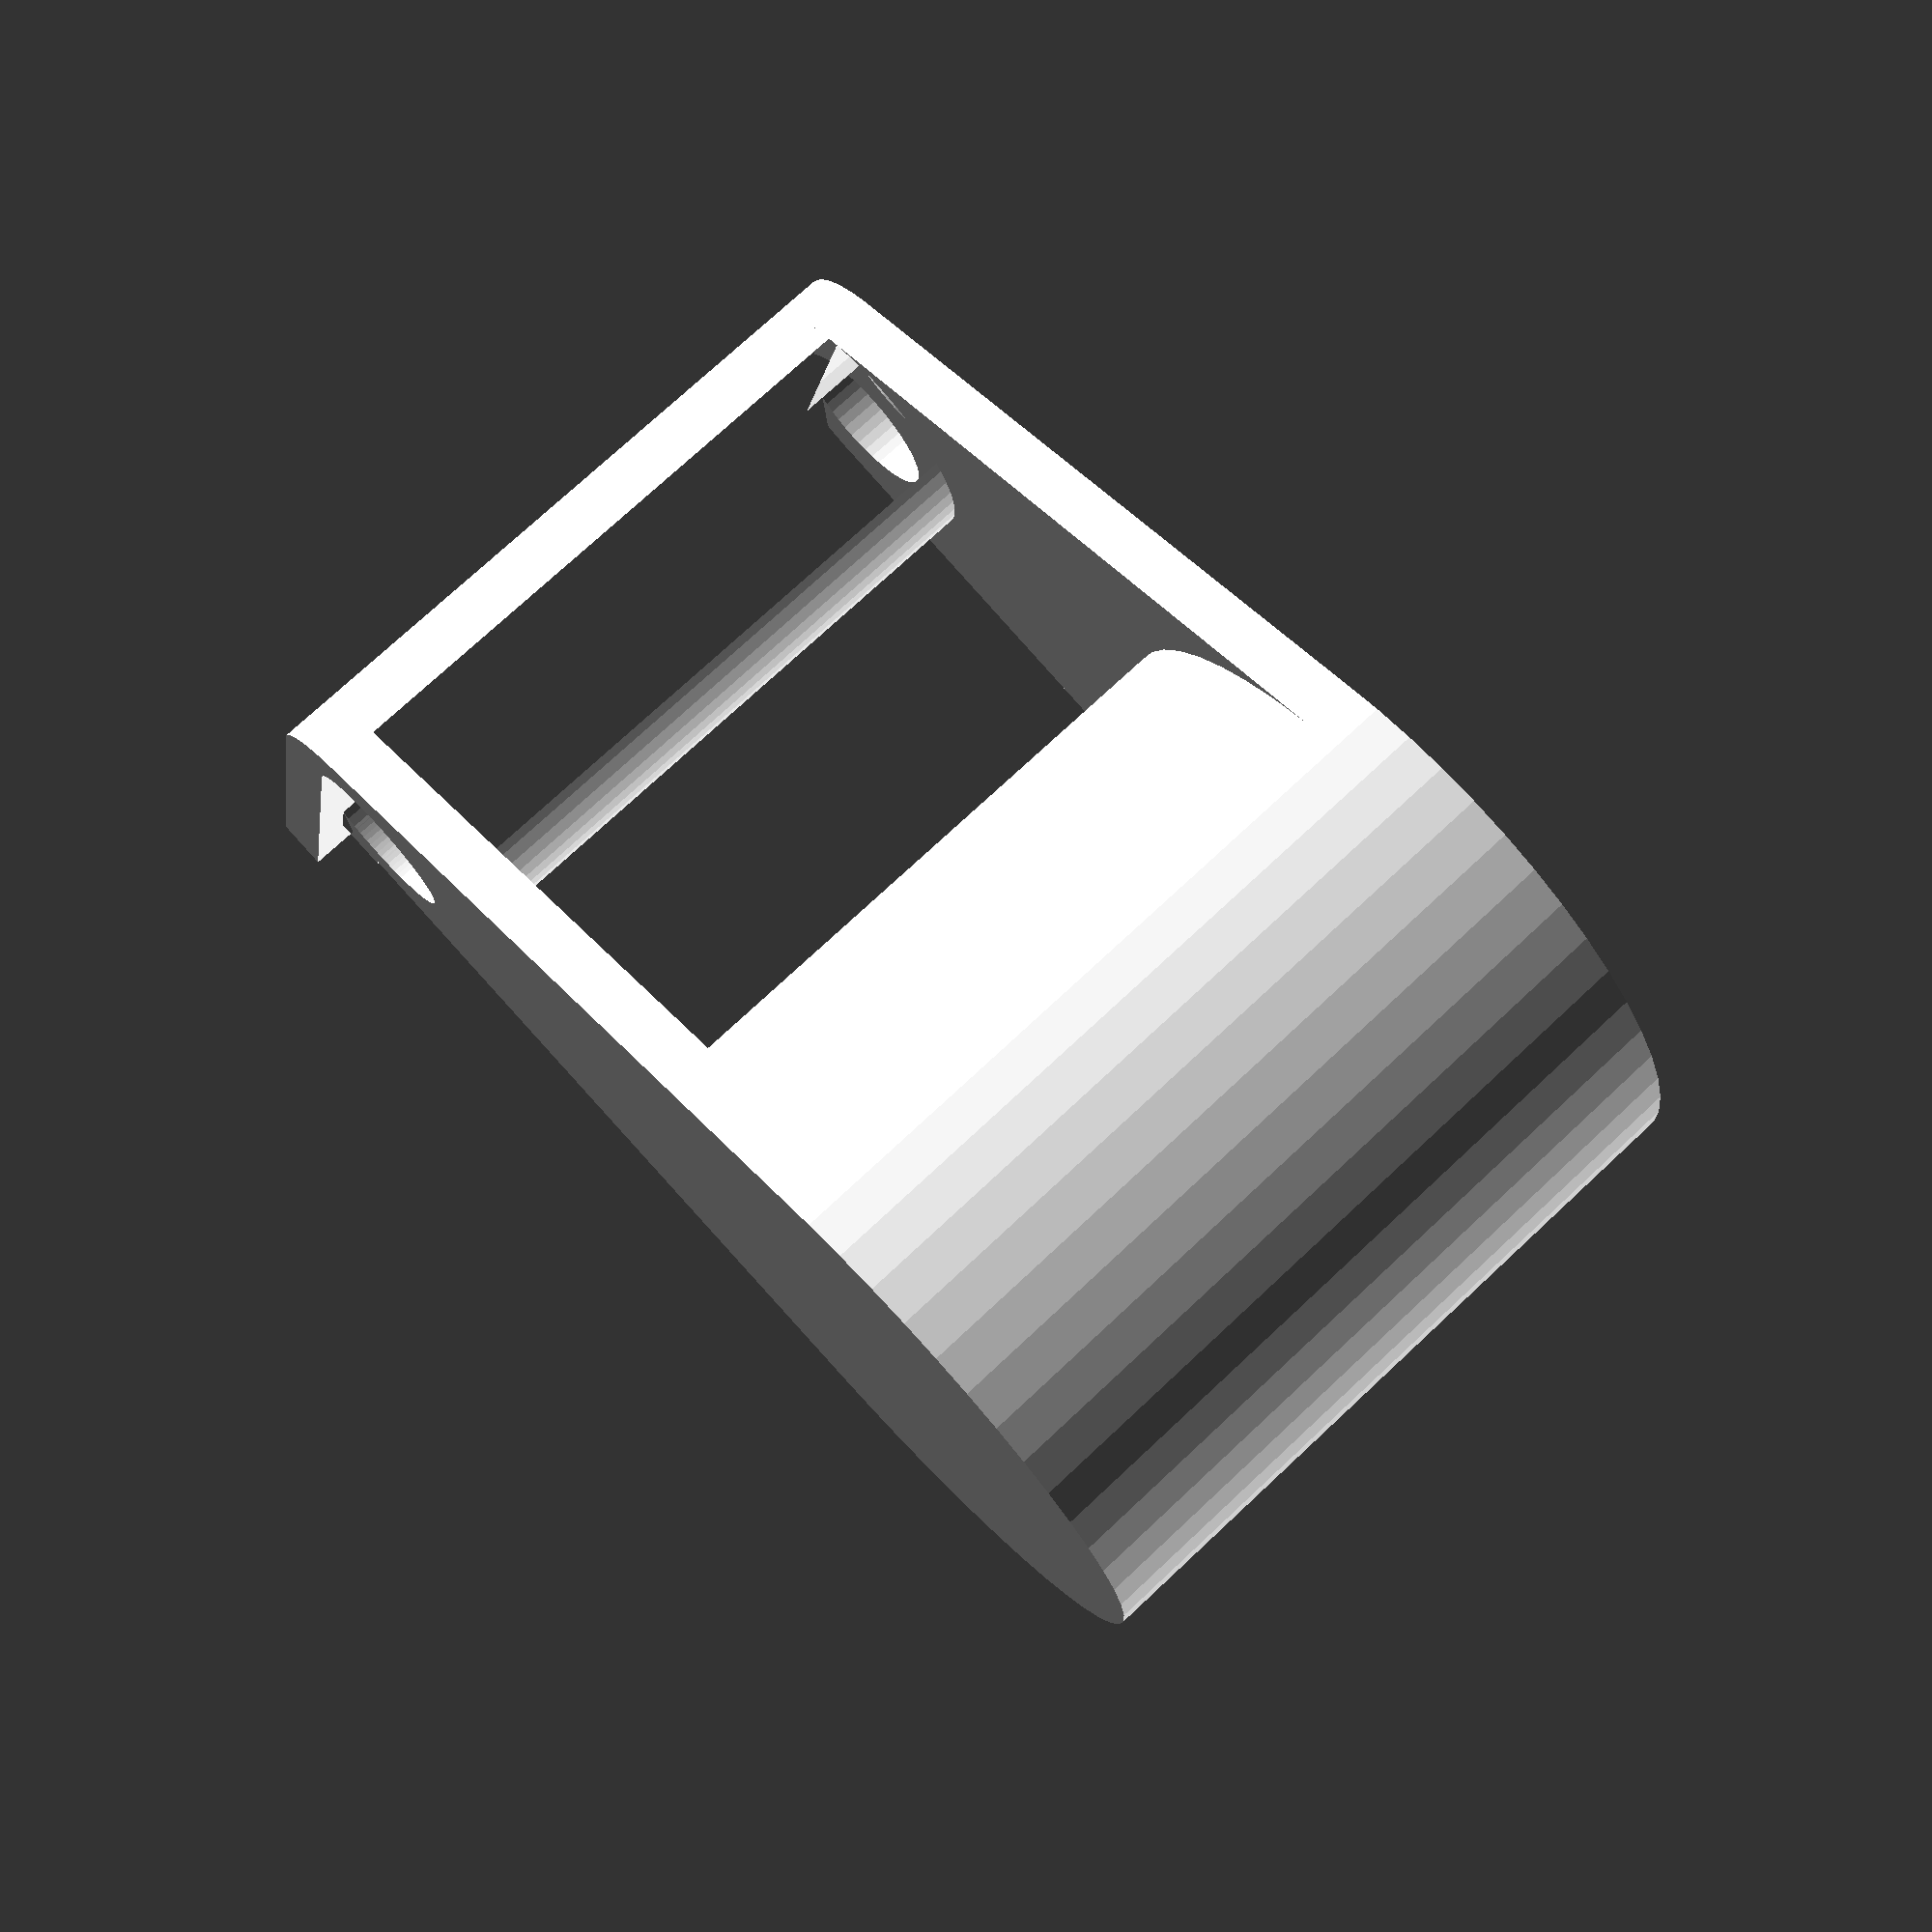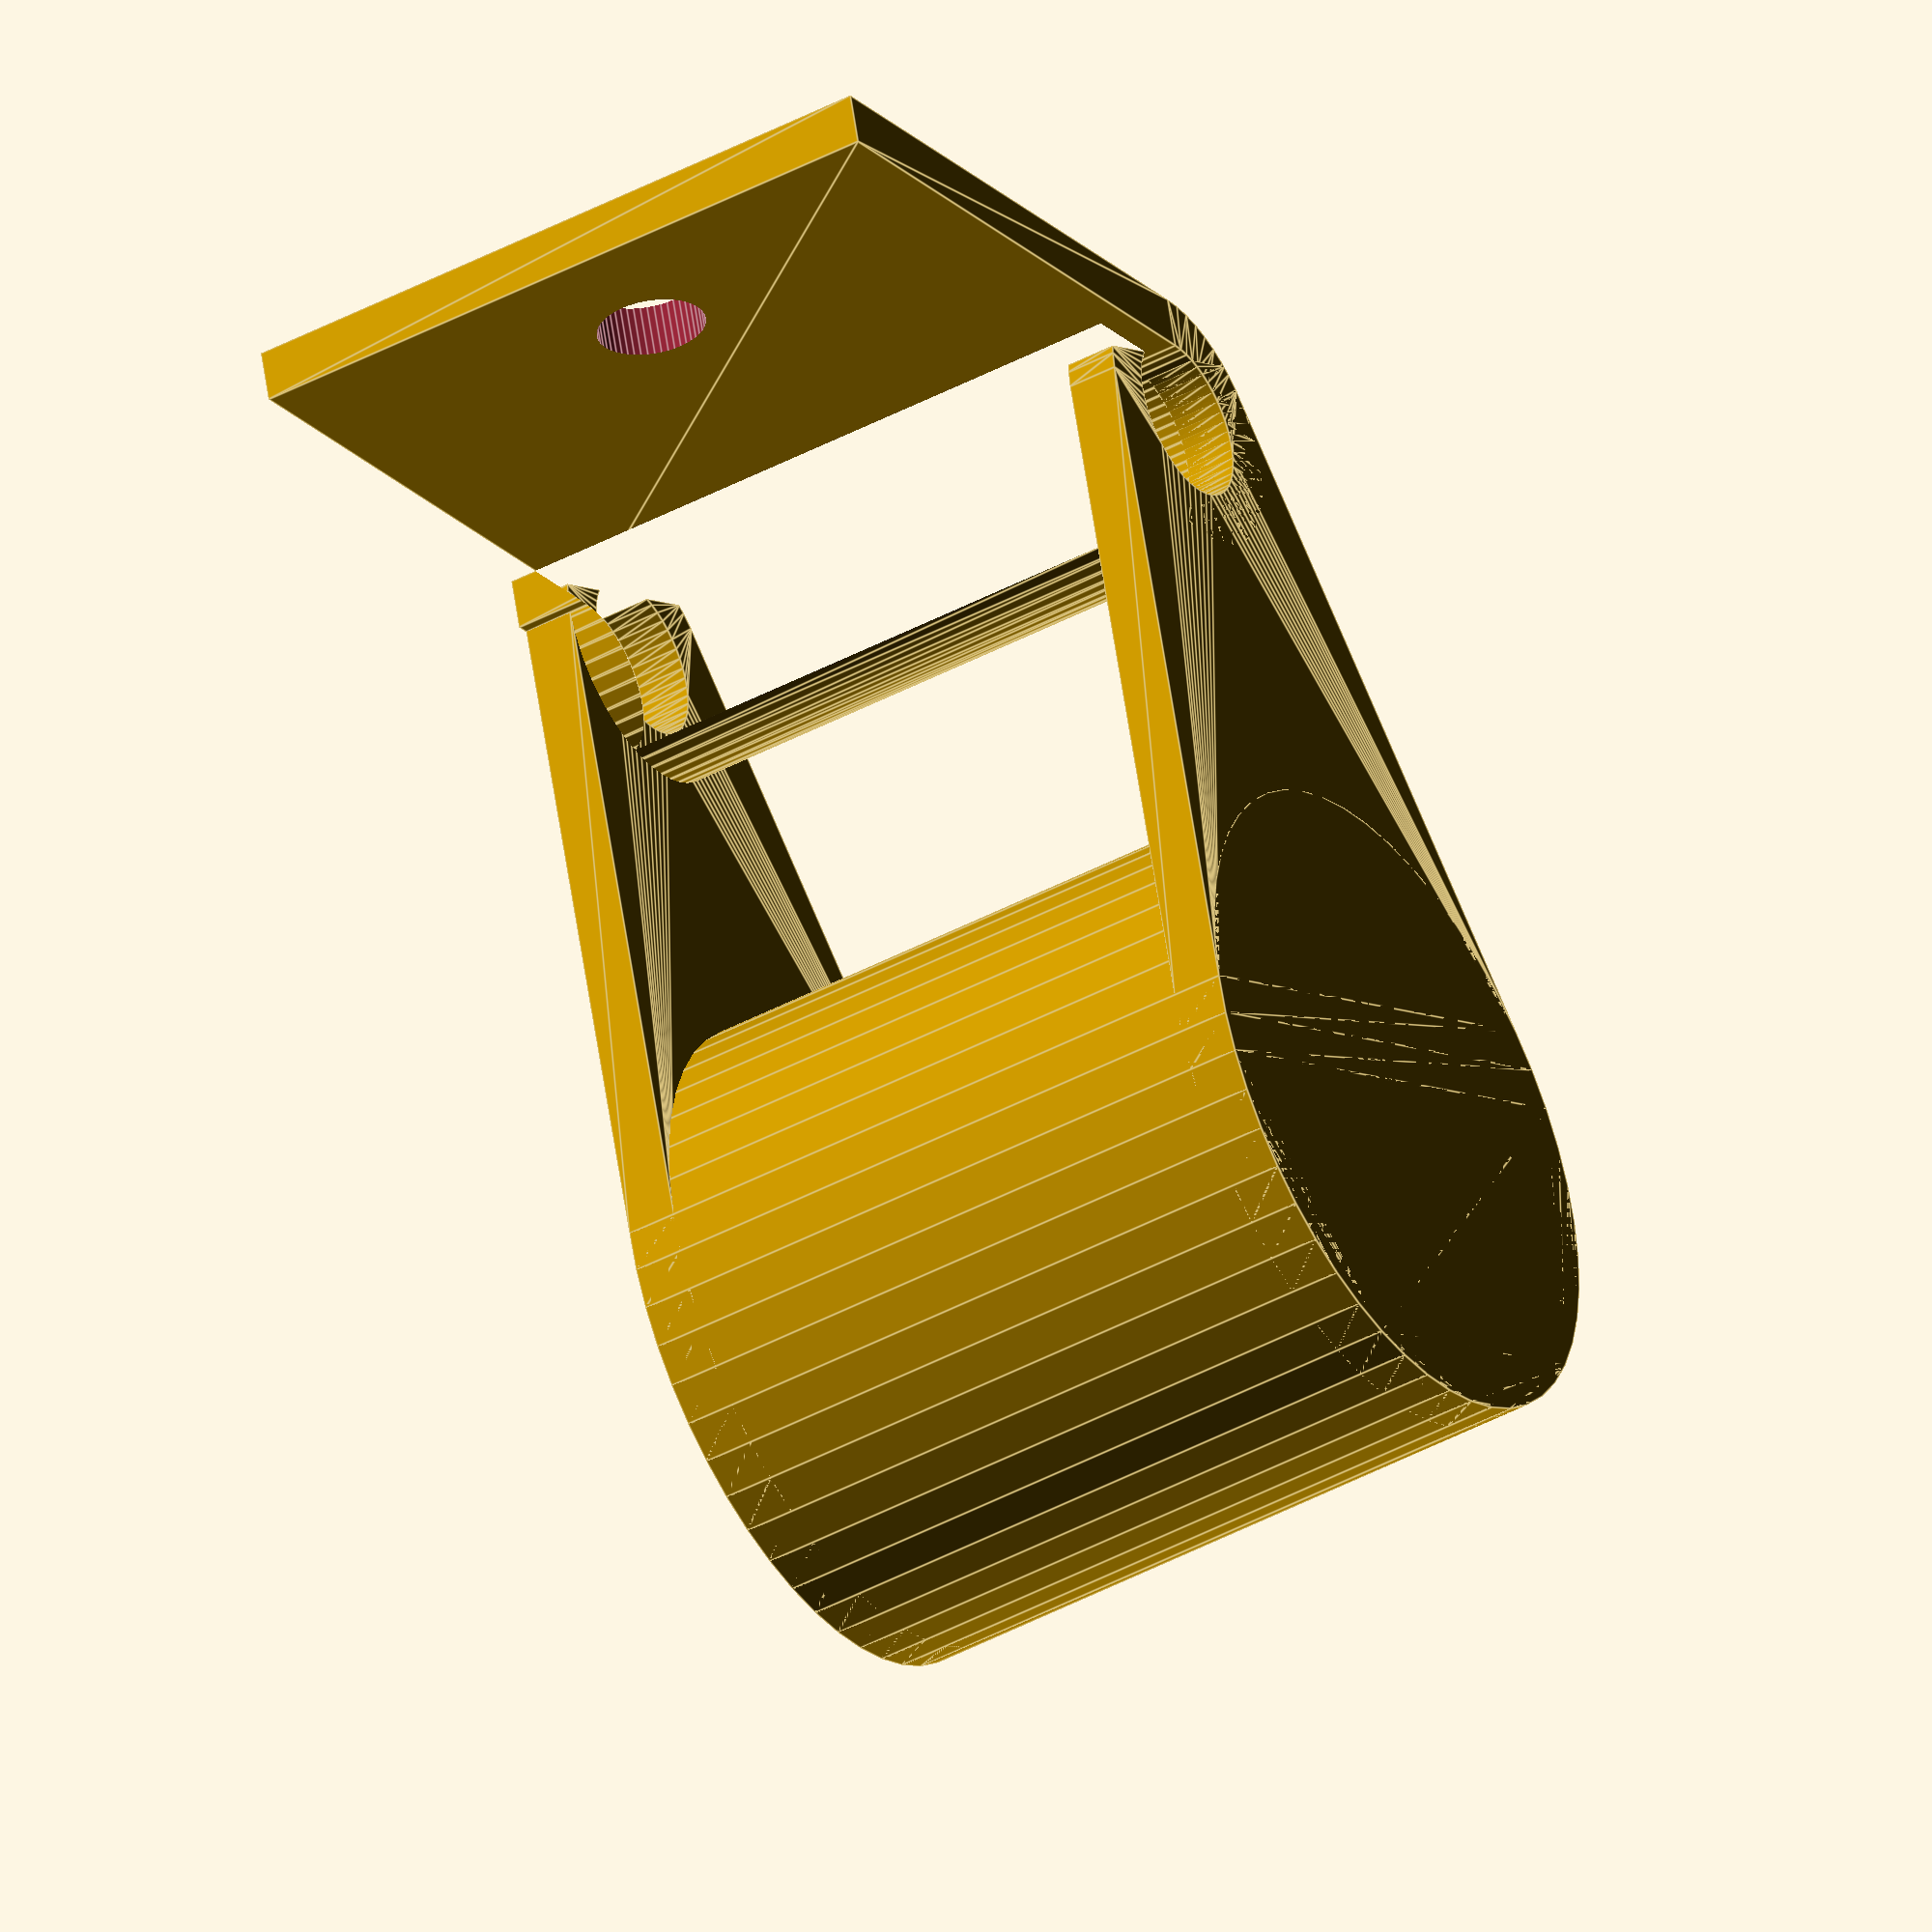
<openscad>
$fn = 50;

thickness = 1.6;
width = 18 + 2 * thickness;
hole_height = 13;
hole_r = 5 / 3;
rim_r = 5 / 2;
basket_thickness = 1;
base_height = hole_height + 5;
base_height_front = rim_r + 2;

clip_width_inner = 9;
clip_width_outer = 12;
clip_height_inner = 1;
clip_height_outer = 1;
clip_length = 23;
lever_length = 32;
lever_width = 5;

rod_r = 20 / 2;
rod_distance = rim_r + thickness + rod_r + 8;
rod_angle = 16;

module base_2d() {
    difference() {
        union() {
            translate([ -thickness, -base_height ]) square([ thickness + basket_thickness, base_height ]);
            translate([ basket_thickness, -base_height_front ]) square([ thickness, base_height_front ]);
            translate([ rim_r, 0 ]) circle(rim_r + thickness);
        }
        translate([ rim_r, 0 ]) circle(rim_r);
        translate([ 0, -base_height ]) square([ basket_thickness, base_height ]);
    }
}

module base() {
    difference() {
        rotate([ 90, 0, 0 ]) linear_extrude(width, center = true) base_2d();
        translate([ 0, 0, -hole_height ]) rotate([ 0, -90, 0 ]) cylinder(r = hole_r, h = 10, center = true);
    }
}

module clip_2d() {
    translate([ -clip_width_outer / 2, 0 ]) square([ clip_width_outer, clip_height_outer ]);
    translate([ -clip_width_inner / 2, clip_height_outer ]) square([ clip_width_inner, clip_height_inner ]);
    translate([ -clip_width_outer / 2, clip_height_outer + clip_height_inner ]) square([ clip_width_outer, clip_height_outer ]);
}

module clip() {
    translate([ lever_length - clip_length, 0, 0 ]) rotate([ 90, 0, 90 ]) linear_extrude(clip_length) clip_2d();
    translate([ 0, -lever_width / 2, clip_height_outer + clip_height_inner ]) cube([ lever_length, lever_width, clip_height_outer ]);
}

module rod_holder_2d() {
    difference() {
        hull() {
            circle(rim_r + thickness);
            translate([ rod_distance, 0 ]) circle(rod_r);
        }
        circle(rim_r);
        translate([ -12, 0 ]) square(20, center = true); // mask
    }
}

module rod_holder() {
    rotate([ 90, 0, 0 ]) linear_extrude(thickness) rod_holder_2d();
}

module rod_with_holder() {
    translate([ 0, width / 2, 0 ]) rod_holder();
    translate([ 0, -width / 2 + thickness, 0 ]) rod_holder();
    translate([ rod_distance, 0, 0 ]) rotate([90, 0, 0]) cylinder(r = rod_r, h = width, center = true);
}

translate([ -rim_r, 0, 0 ]) base();
rotate([ 0, -rod_angle, 0 ]) rod_with_holder();

</openscad>
<views>
elev=186.9 azim=227.5 roll=187.9 proj=p view=wireframe
elev=23.7 azim=99.8 roll=212.0 proj=o view=edges
</views>
